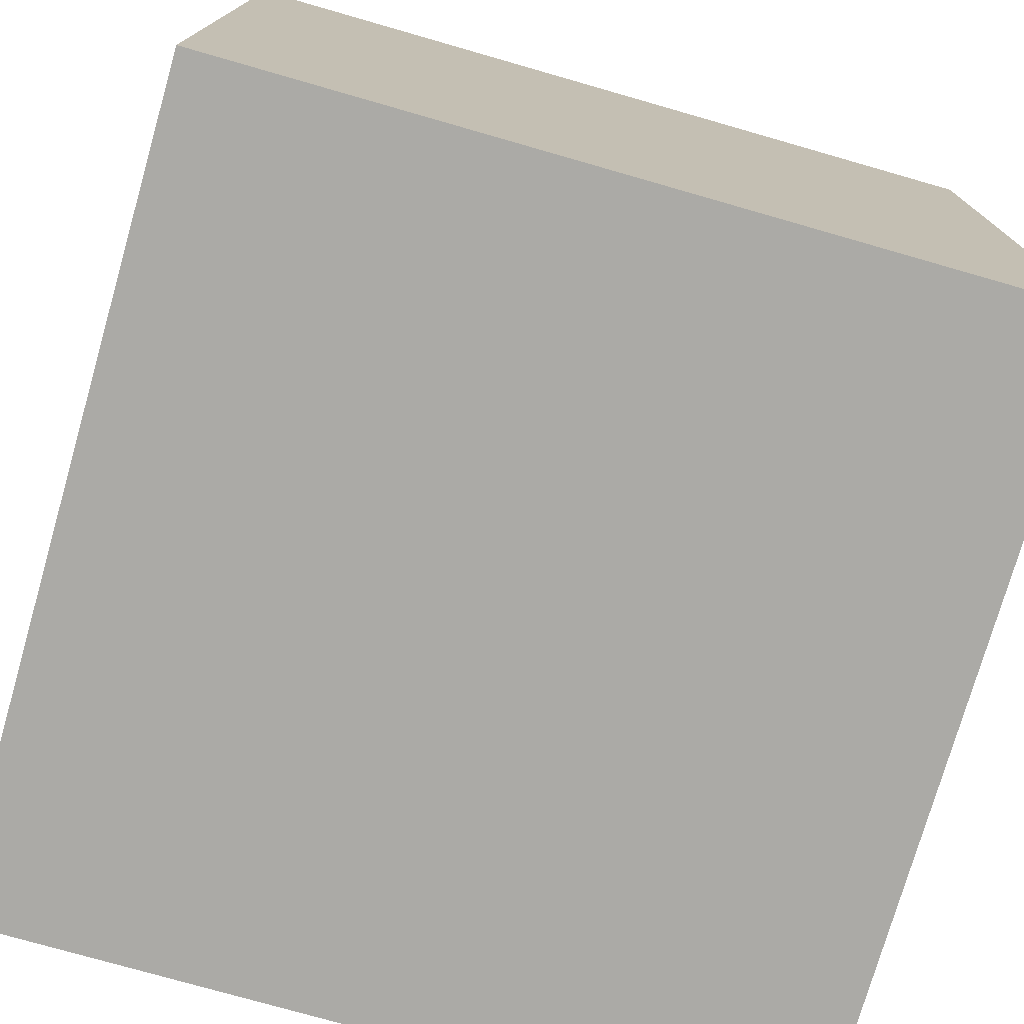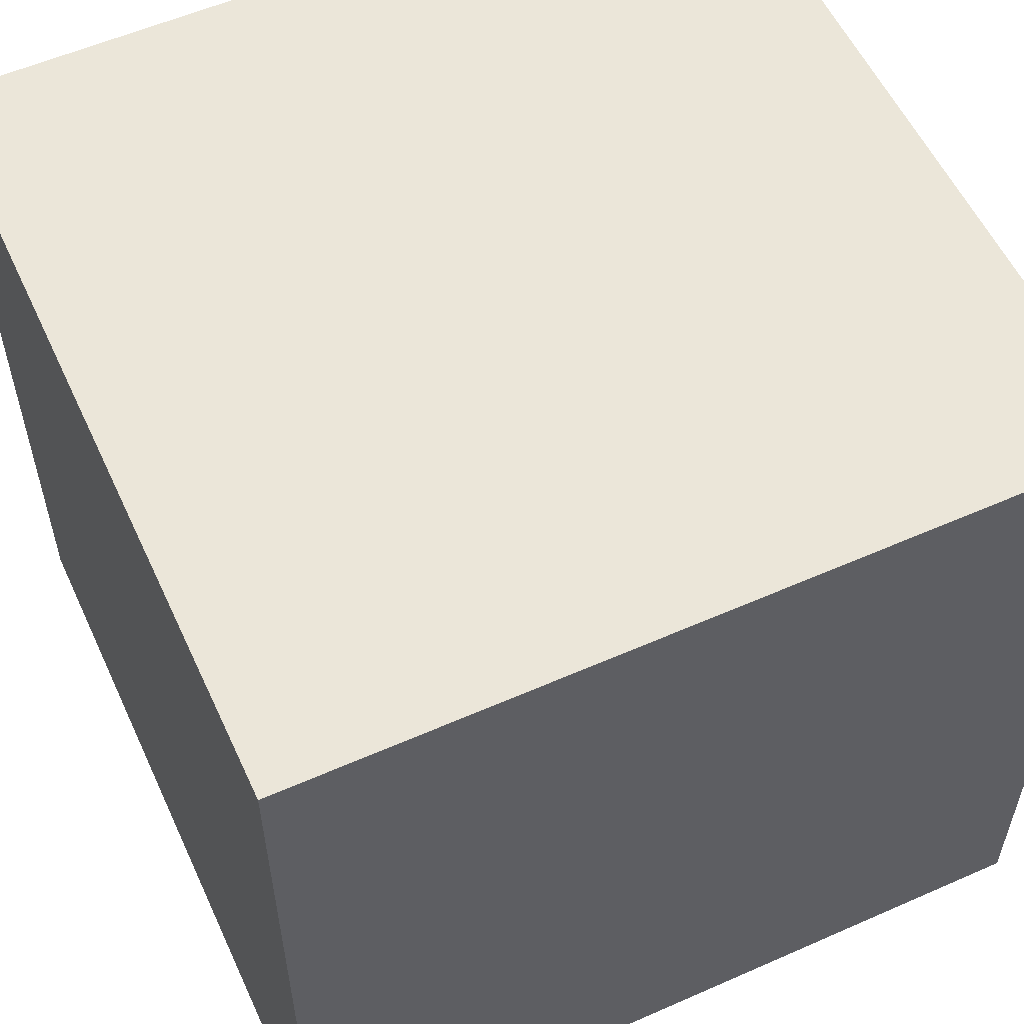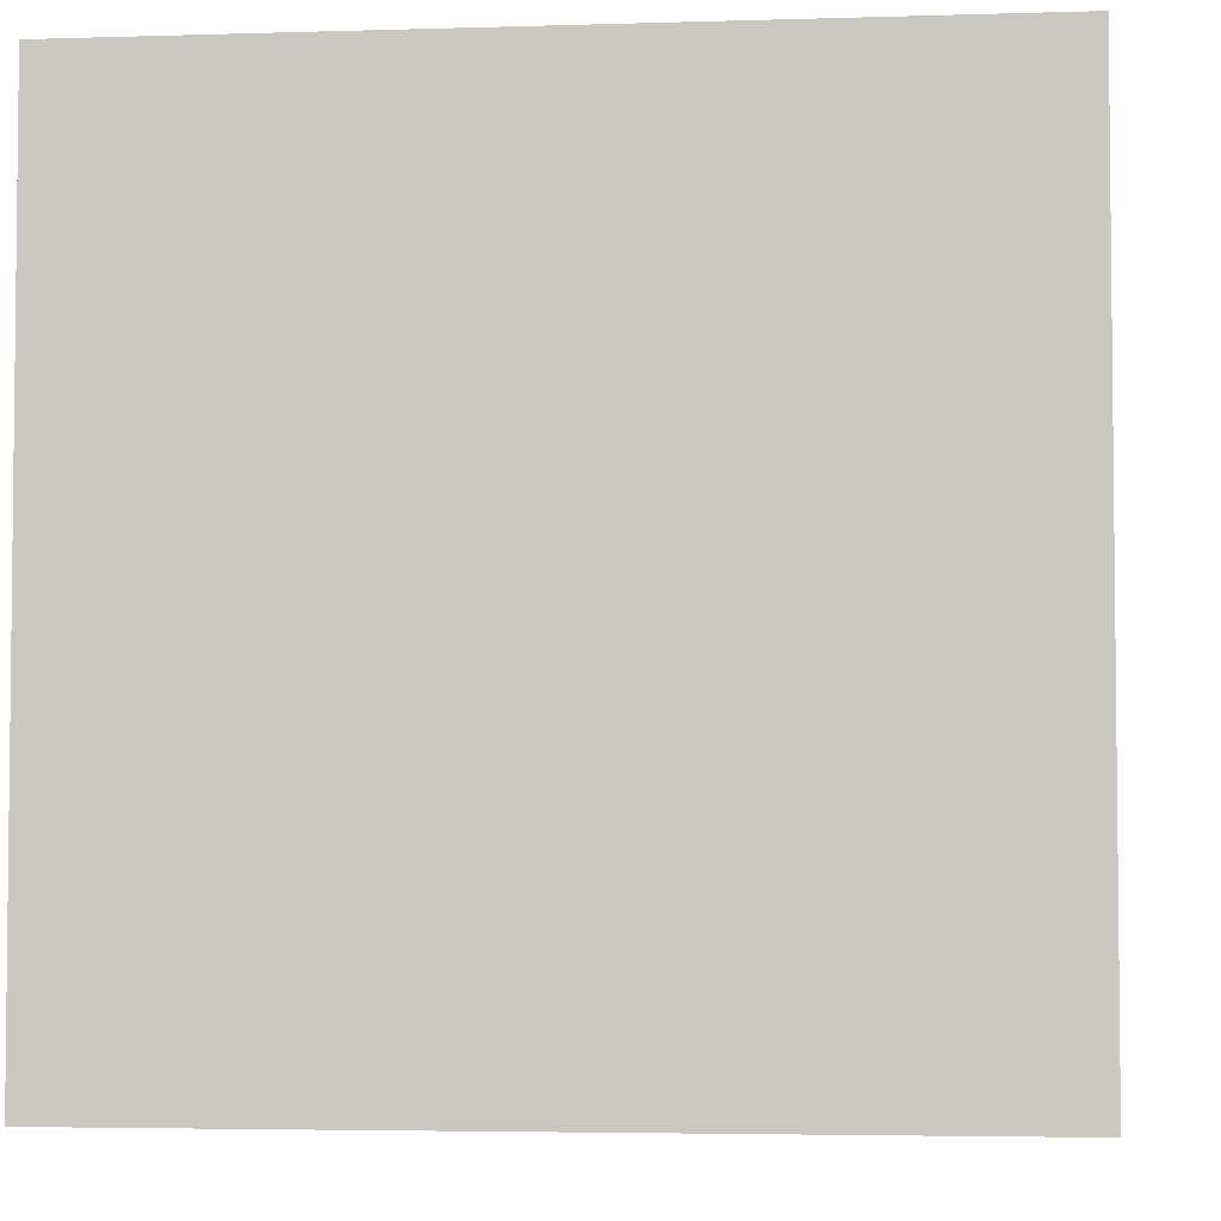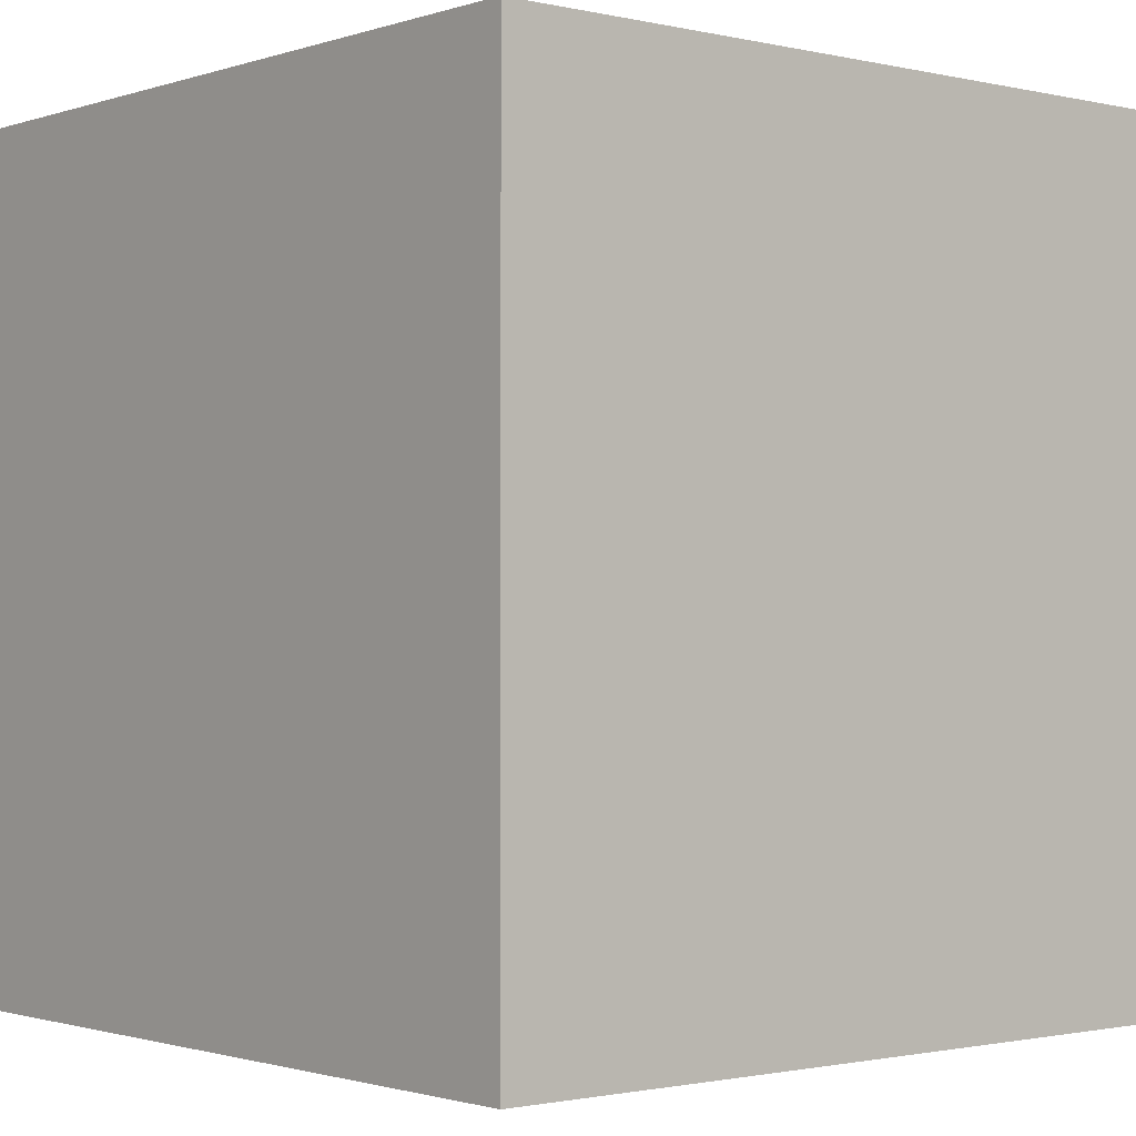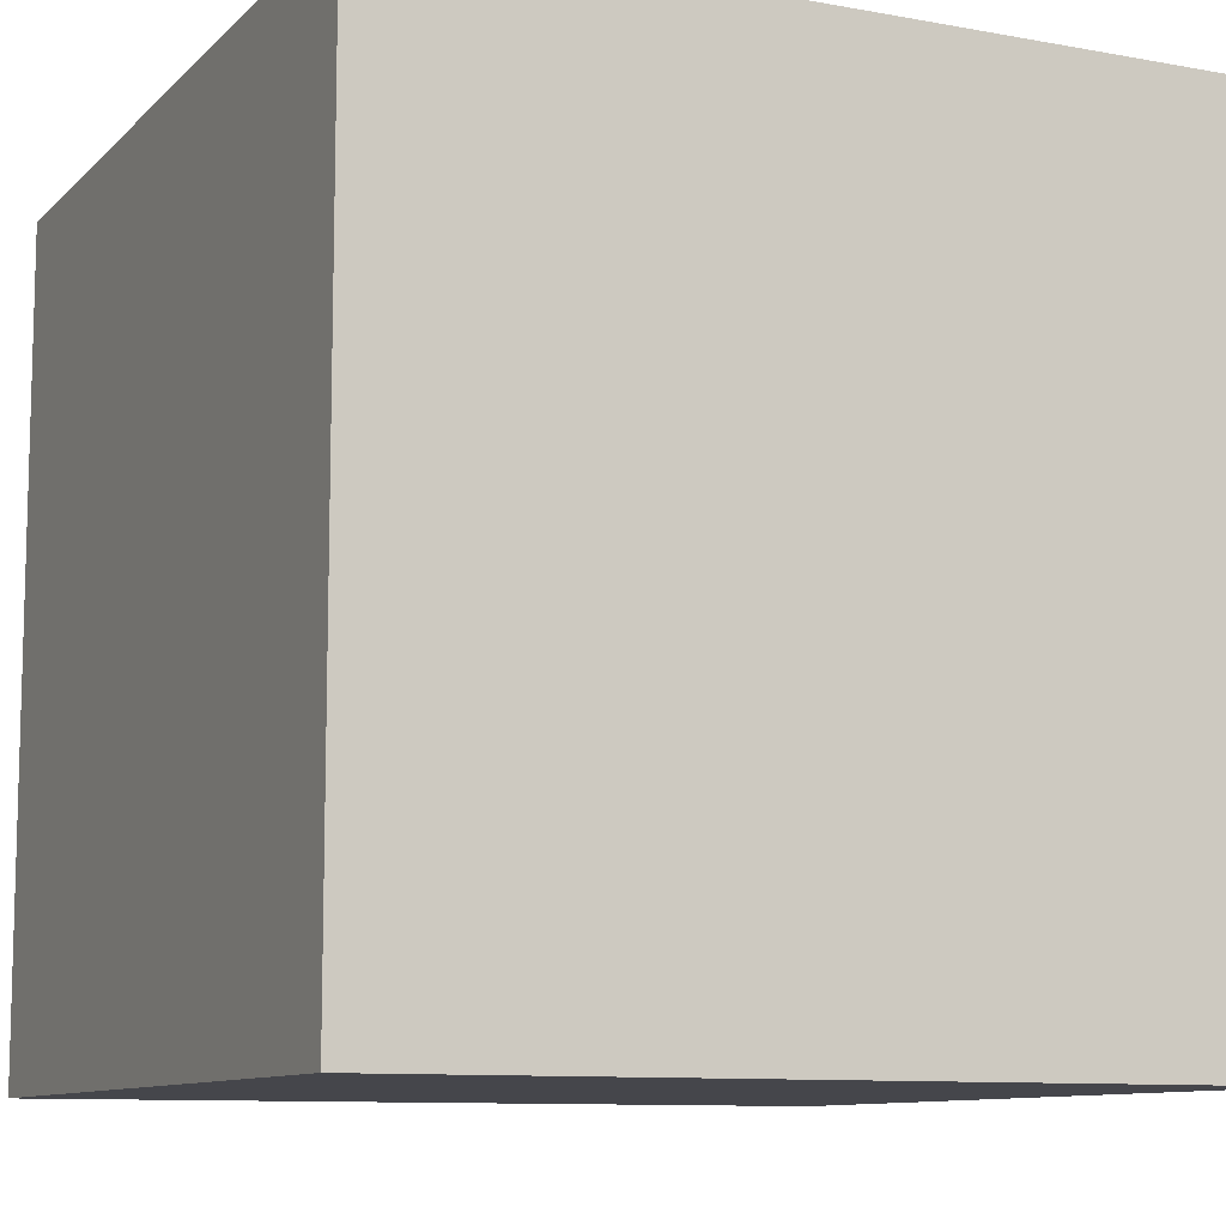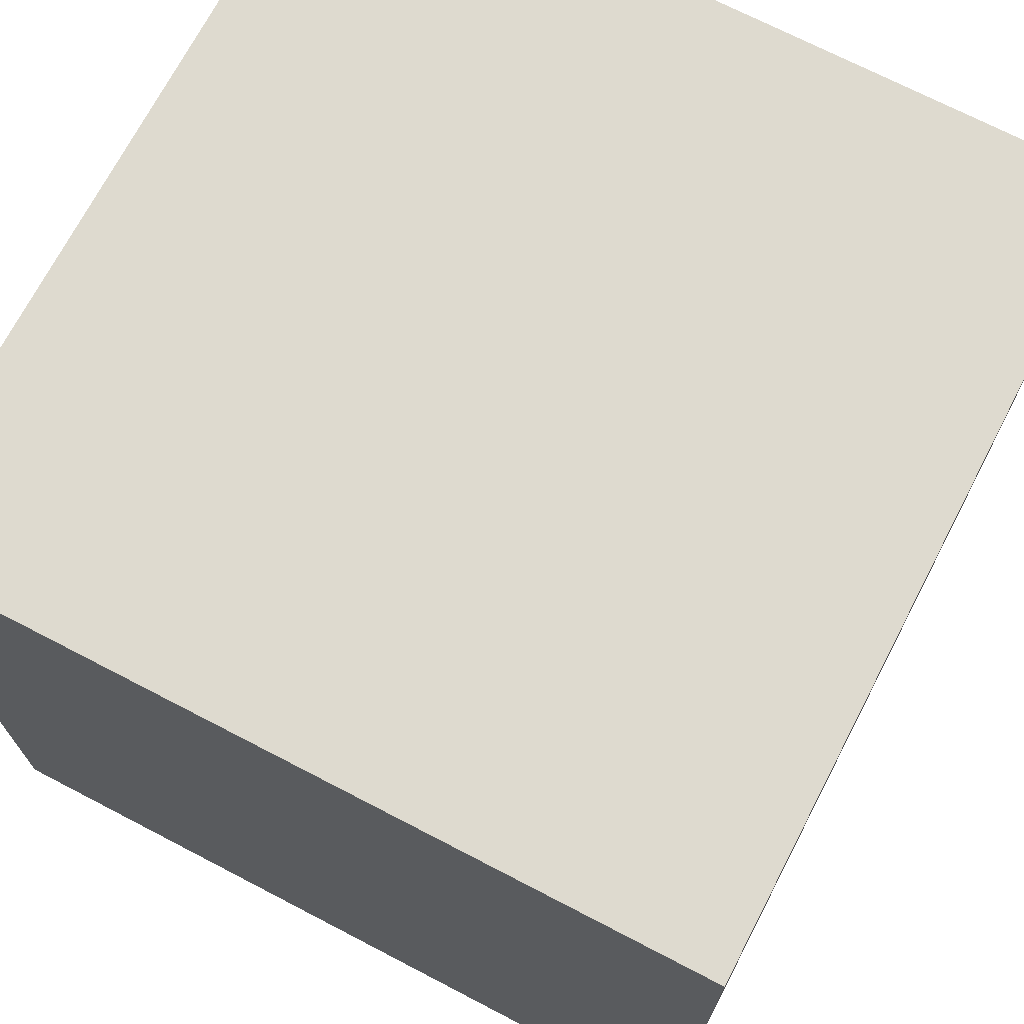
<metadata>
{"format":"obj","ext":"obj","renderer":"f3d","projection":"perspective","resolution":1024,"background":"white","views":[{"elev":-75.8,"azim":74.0,"up":"+Z"},{"elev":56.6,"azim":155.3,"up":"+Y"},{"elev":-4.0,"azim":95.9,"up":"+Y"},{"elev":-1.3,"azim":-130.1,"up":"+Y"},{"elev":-10.0,"azim":64.8,"up":"+Z"},{"elev":71.0,"azim":117.5,"up":"+Z"}]}
</metadata>
<code>
v -1 1  1
v  1 1  1
v  1 1 -1
v -1 1 -1
v -1 -1  1
v  1 -1  1
v  1 -1 -1
v -1 -1 -1
f 4 2 3
f 4 1 2
f 5 7 6
f 5 8 7
f 4 7 3
f 4 8 7
f 2 5 1
f 2 6 5
f 4 5 1
f 4 8 5
f 2 7 3
f 2 6 7

</code>
